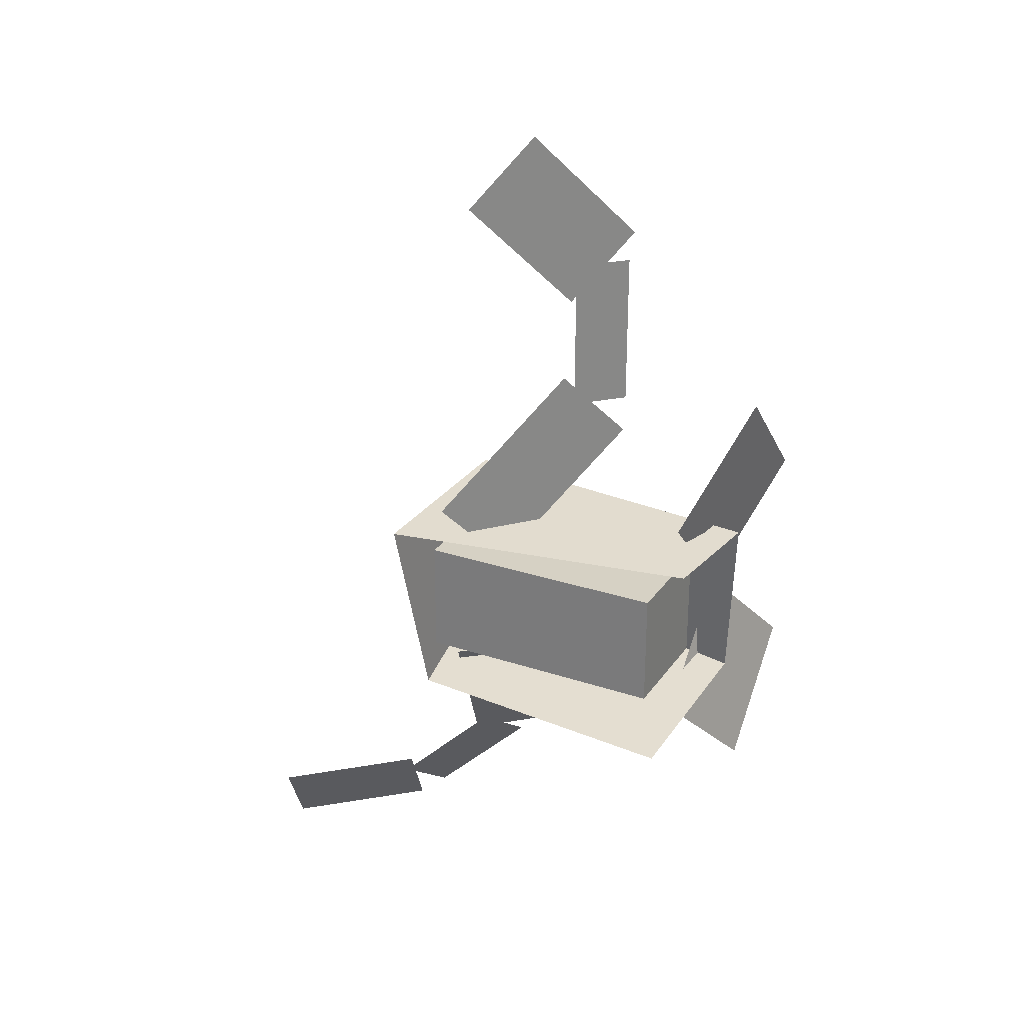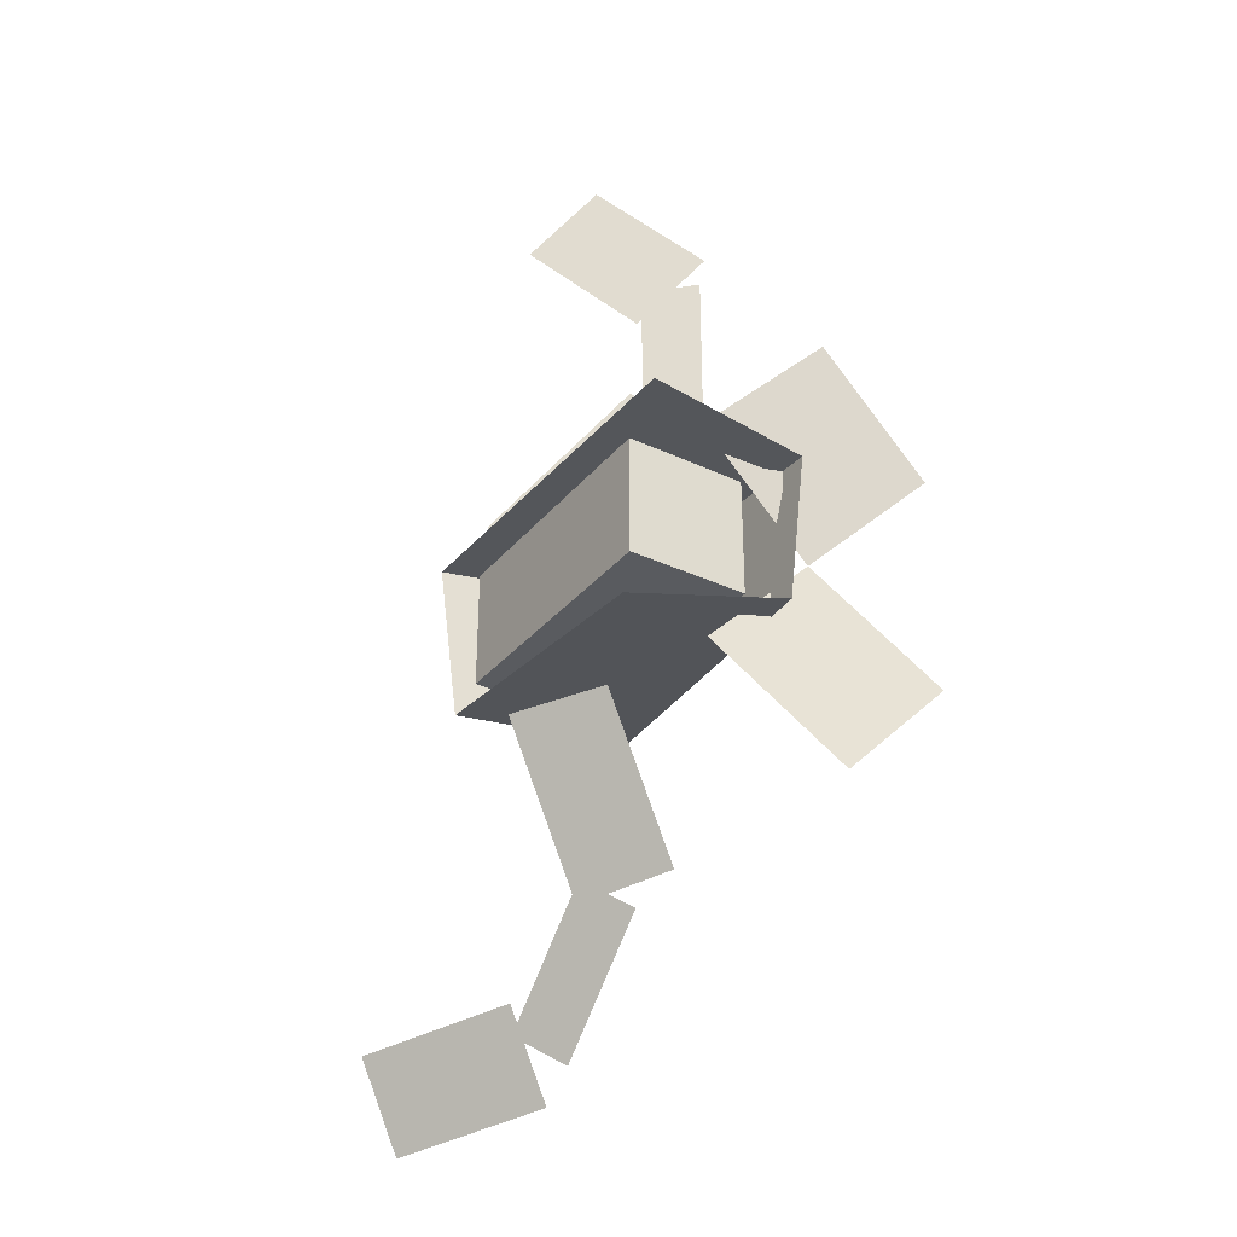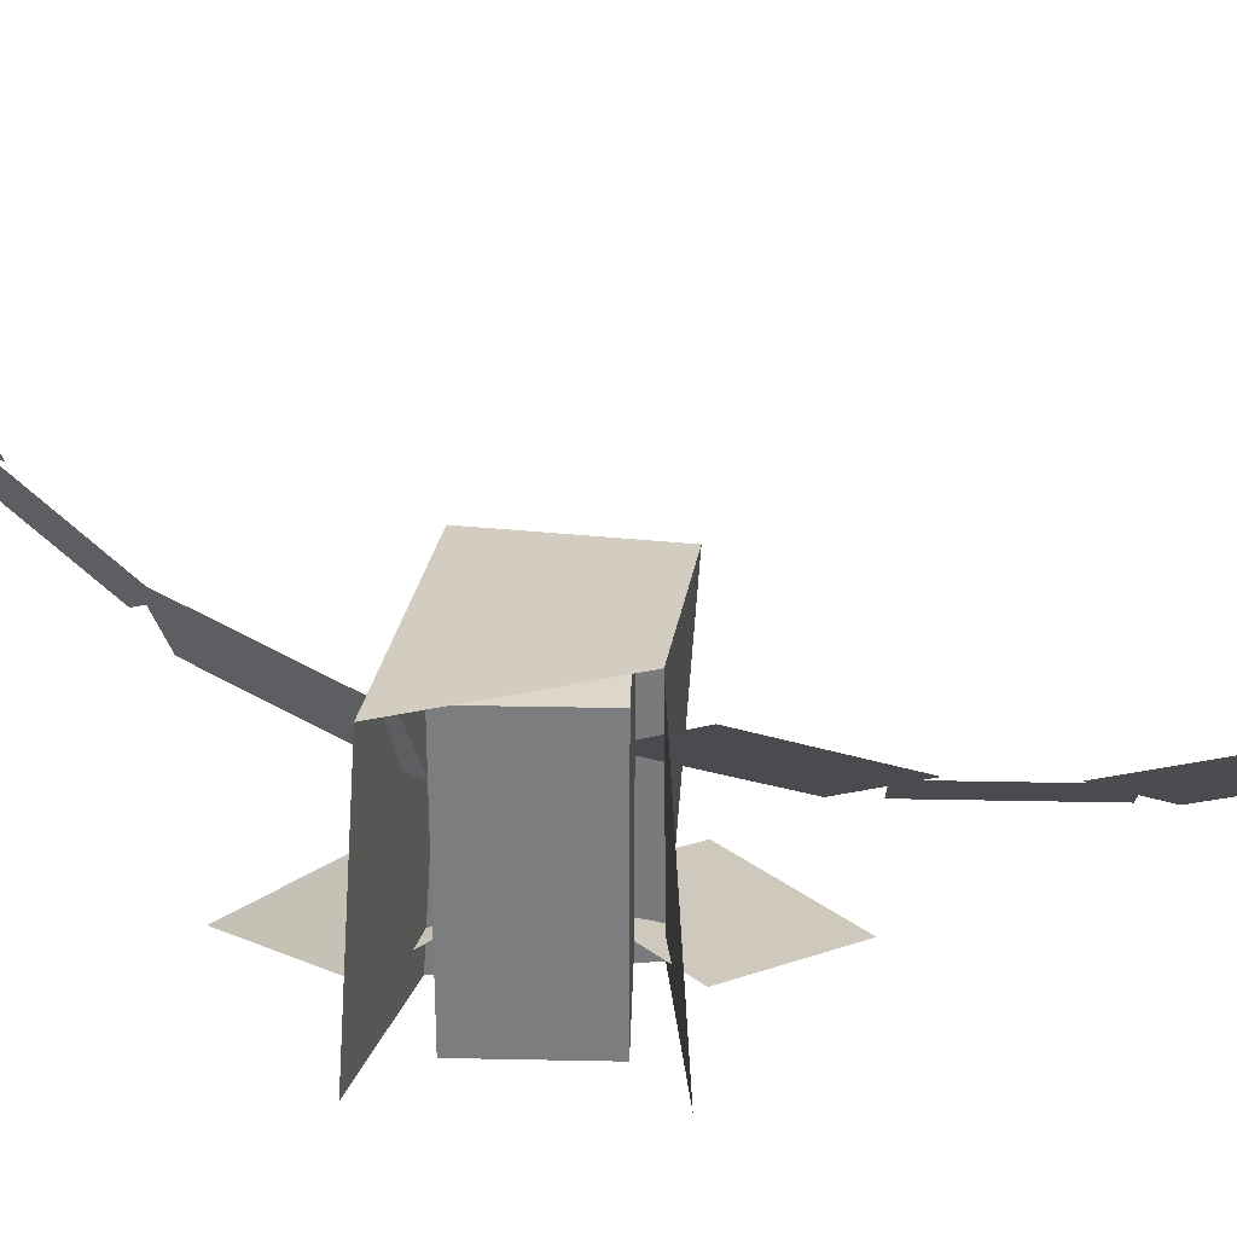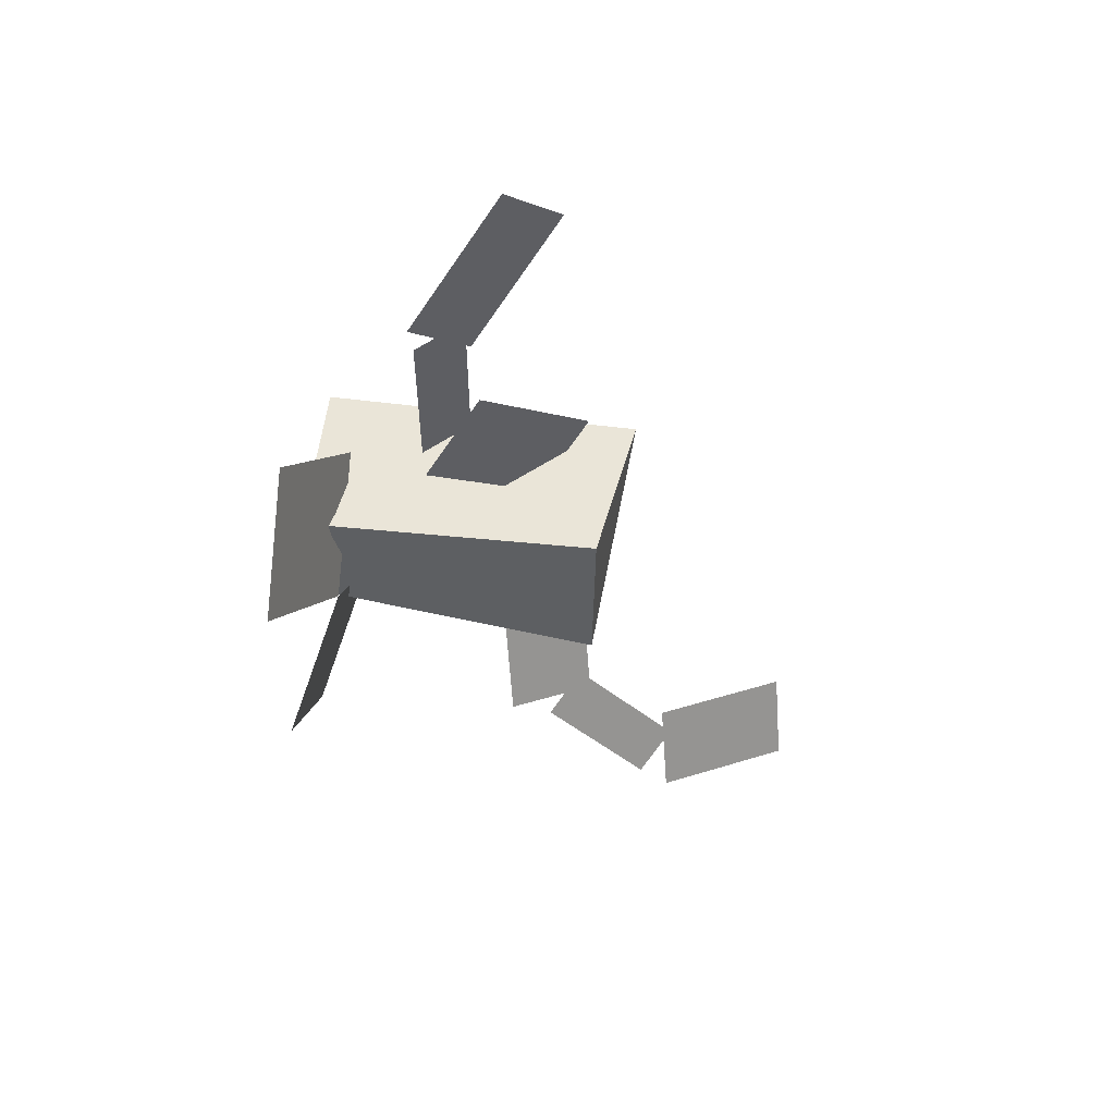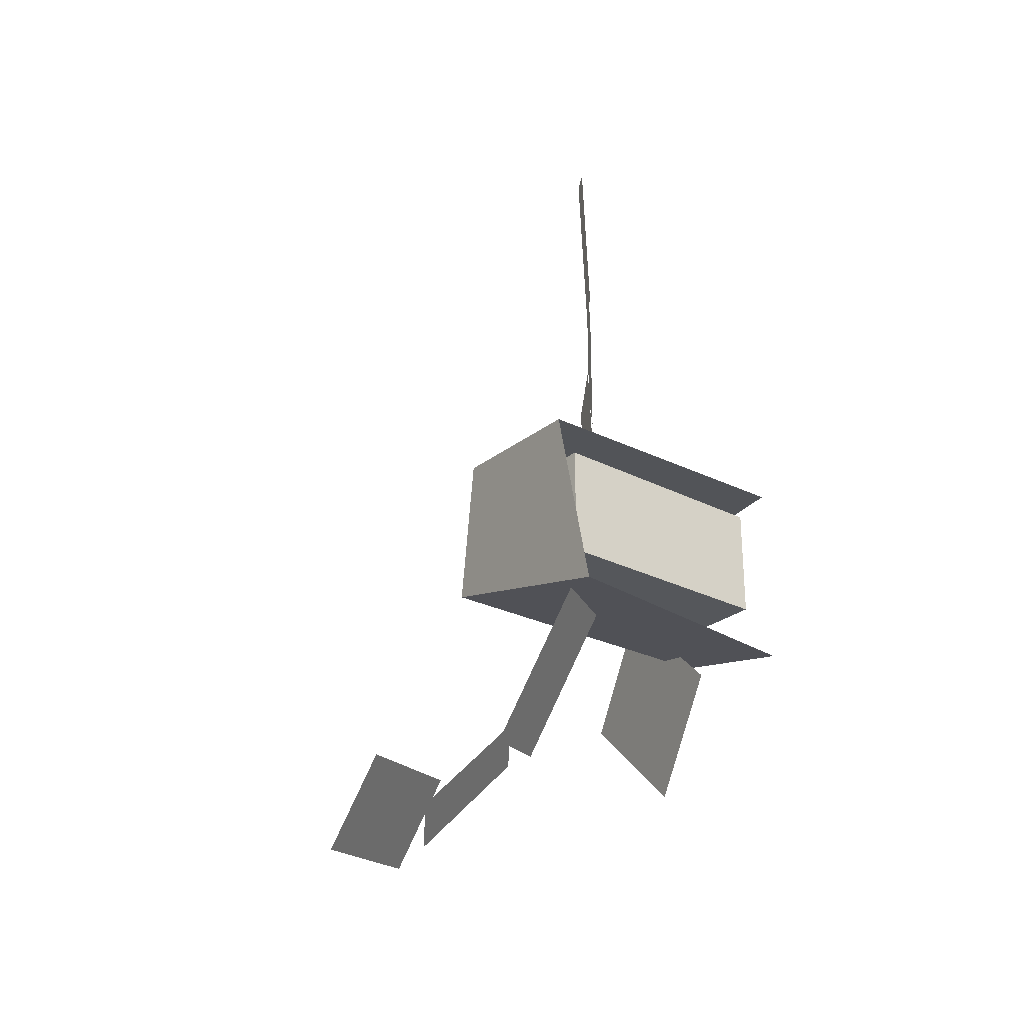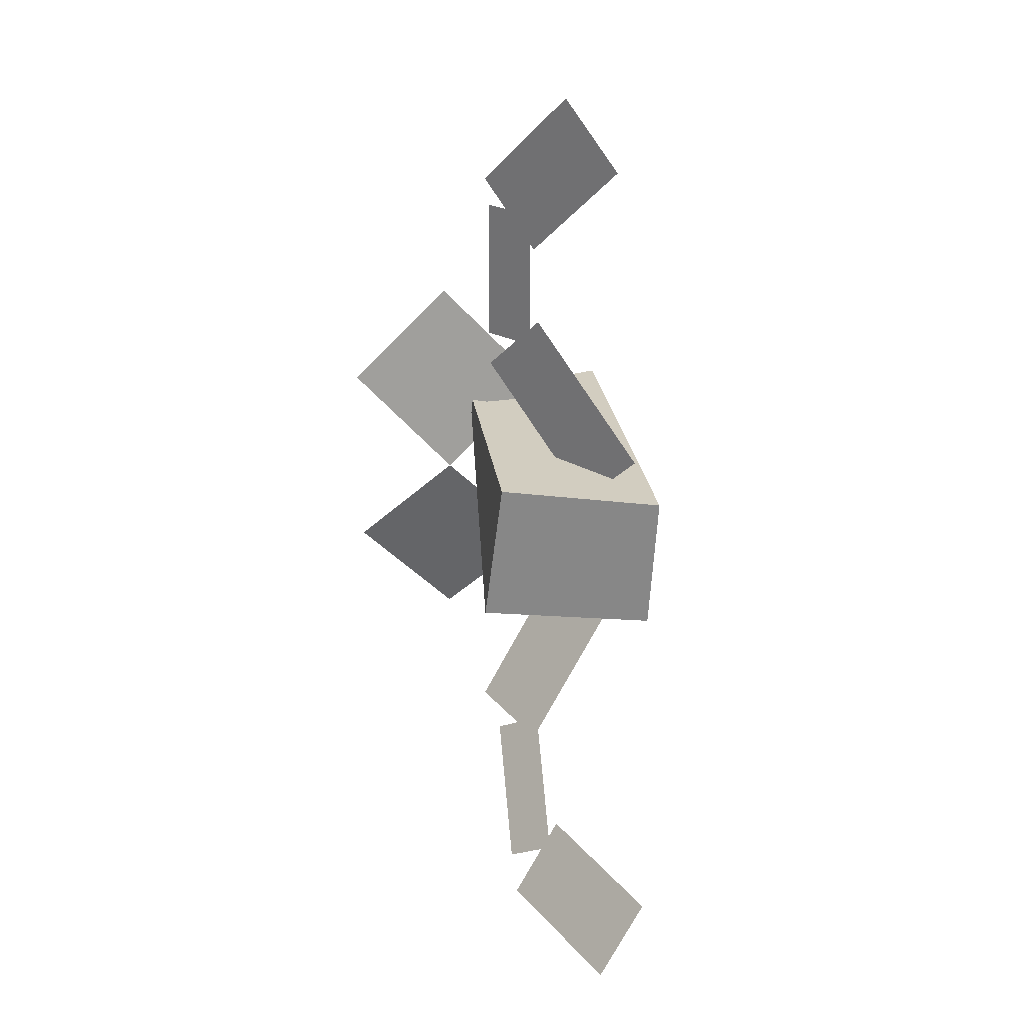
<metadata>
{"format":"obj","ext":"obj","renderer":"f3d","projection":"perspective","resolution":1024,"background":"white","views":[{"elev":27.0,"azim":-62.6,"up":"+Z"},{"elev":-32.7,"azim":-33.1,"up":"+Z"},{"elev":30.8,"azim":-88.3,"up":"+Y"},{"elev":55.5,"azim":98.4,"up":"+Z"},{"elev":-26.7,"azim":-128.7,"up":"+Z"},{"elev":28.4,"azim":172.3,"up":"+Z"}]}
</metadata>
<code>
o cuboid
v 0.3125 1 0.3125
v 0.375 1 -0.1875
v 0.3125 0 0.25
v 0.25 0 -0.25
v -0.25 1.062 0.25
v -0.25 0.9375 -0.3125
v -0.1875 0 0.3125
v -0.25 0.0625 -0.375
f 2 1 3
f 2 3 4
f 5 1 2
f 5 2 6
f 3 1 5
f 3 5 7
f 6 2 4
f 6 4 8
o plane
v 0.285 0.4337 1.188
v 0.285 0.4337 0.6875
v 0.1525 0.5663 1.188
v 0.1525 0.5663 0.6875
f 9 10 12
f 9 12 11
o plane
v 0.04688 0.6719 1.636
v 0.2969 0.4219 1.283
v -0.1094 0.8281 1.415
v 0.1406 0.5781 1.062
f 13 14 16
f 13 16 15
o plane
v 0.2817 0.437 0.5663
v -0.03079 0.7495 0.1243
v 0.1255 0.5933 0.7873
v -0.187 0.9058 0.3453
f 17 18 20
f 17 20 19
o plane
v 0.188 0.9755 -0.7802
v -0.1245 0.884 -0.2467
v 0.3442 0.7088 -0.7344
v 0.03171 0.6173 -0.201
f 21 22 24
f 21 24 23
o plane
v 0.3033 0.843 -0.8109
v 0.3033 1.197 -1.164
v 0.1708 0.9368 -0.7171
v 0.1708 1.29 -1.071
f 25 26 28
f 25 28 27
o plane
v -0.1094 1.679 -1.063
v 0.1406 1.252 -0.9901
v 0.04688 1.725 -1.33
v 0.2969 1.298 -1.257
f 29 30 32
f 29 32 31
o plane
v 0.7652 0 0.3384
v 0.4116 0.125 -0.01517
v 0.4116 0 0.6919
v 0.05806 0.125 0.3384
f 33 34 36
f 33 36 35
o plane
v 0.4116 0 -0.7223
v 0.05806 0.125 -0.3687
v 0.7652 0 -0.3687
v 0.4116 0.125 -0.01517
f 37 38 40
f 37 40 39
o cube
v 0.1875 0.9375 0.1875
v 0.1875 0.9375 -0.1875
v 0.1875 0.125 0.1875
v 0.1875 0.125 -0.1875
v -0.1875 0.9375 -0.1875
v -0.1875 0.9375 0.1875
v -0.1875 0.125 -0.1875
v -0.1875 0.125 0.1875
f 47 45 42
f 44 47 42
f 44 42 41
f 43 44 41
f 43 41 46
f 48 43 46
f 48 46 45
f 47 48 45
f 41 42 45
f 46 41 45
f 44 43 48
f 47 44 48

</code>
